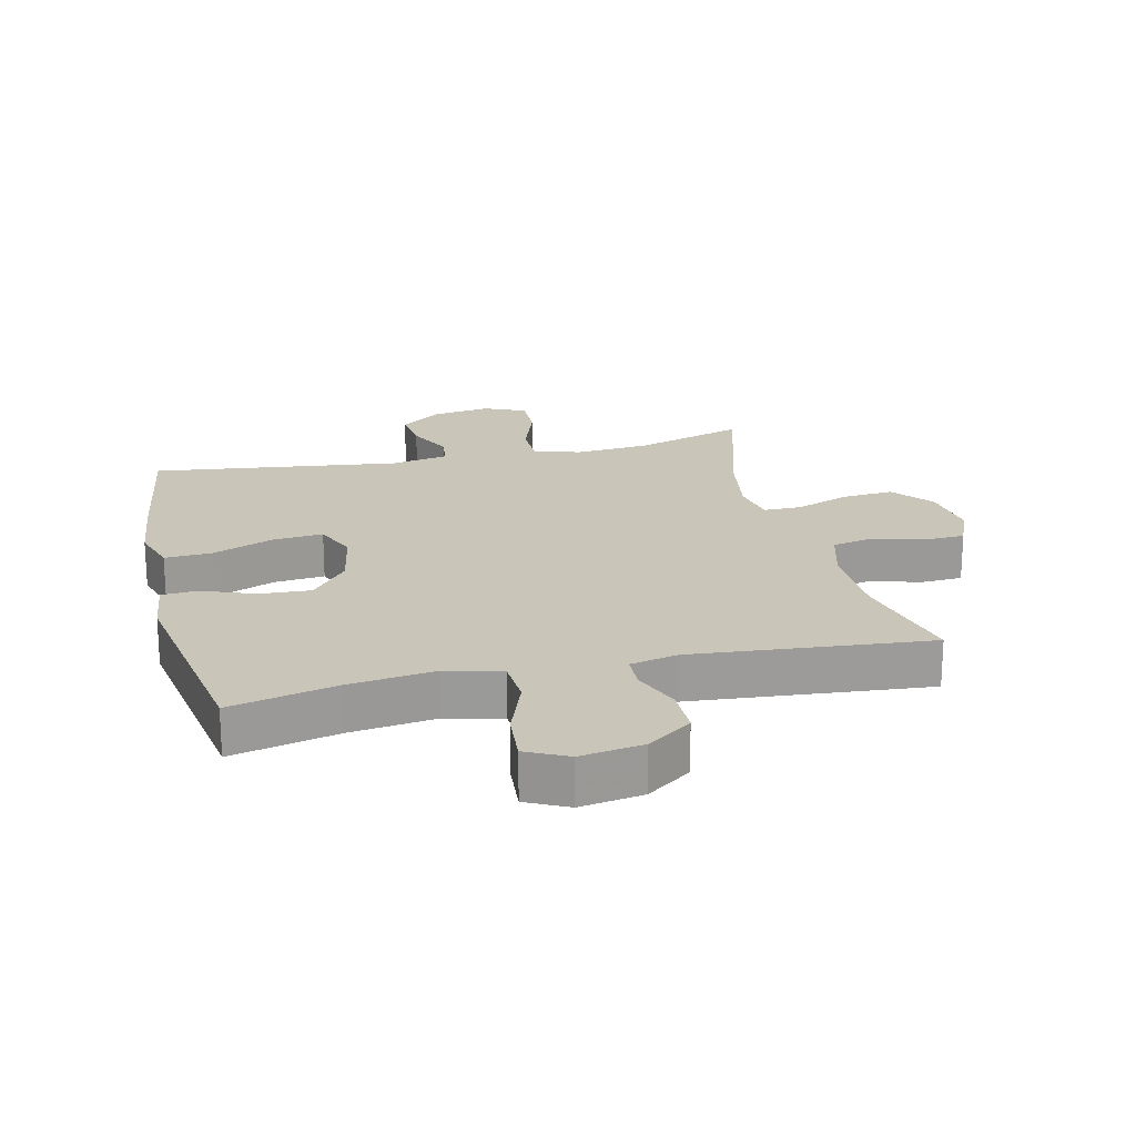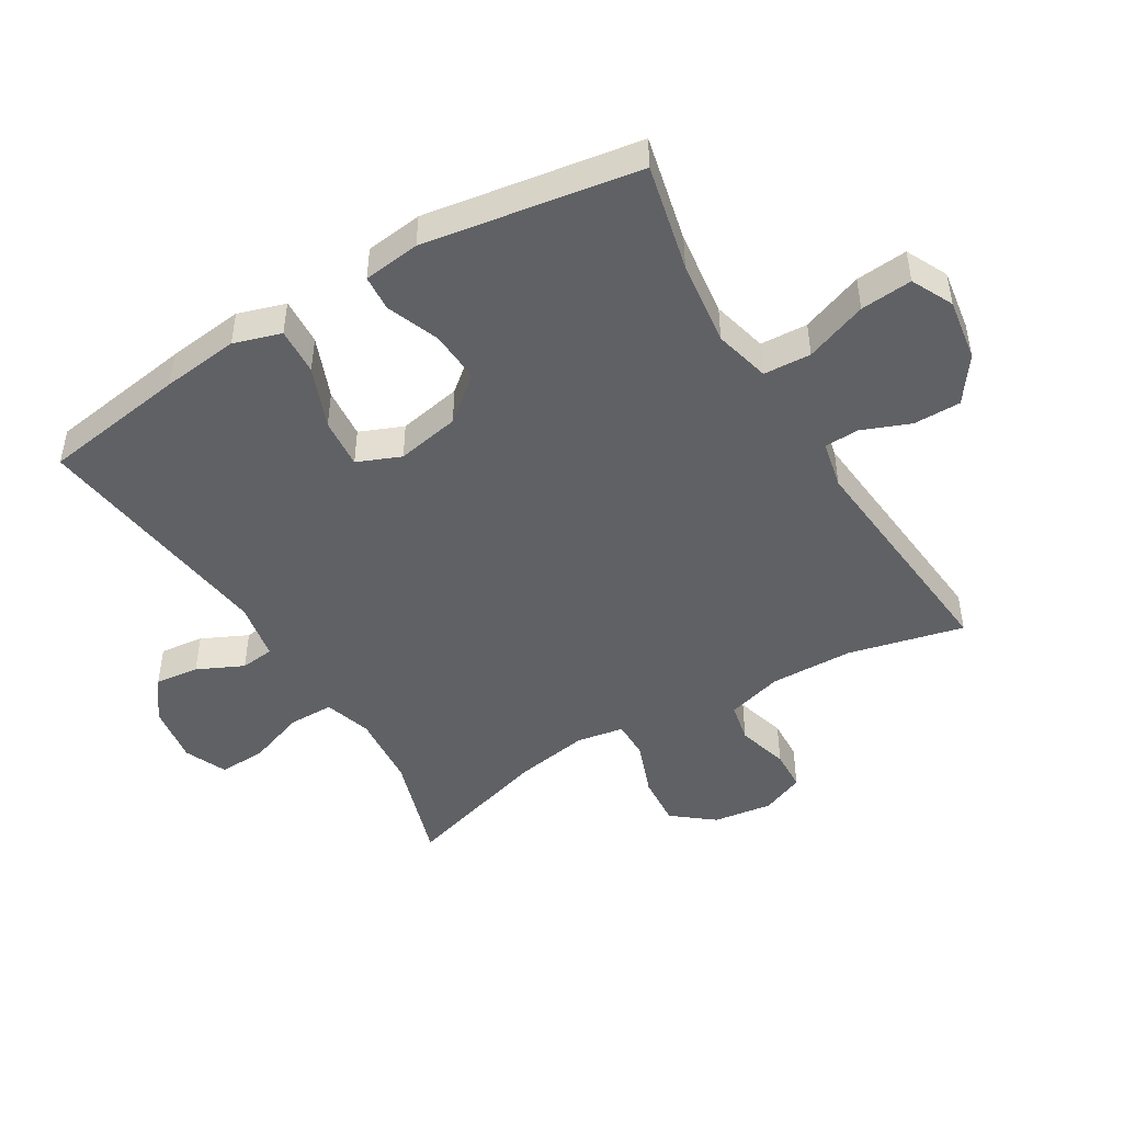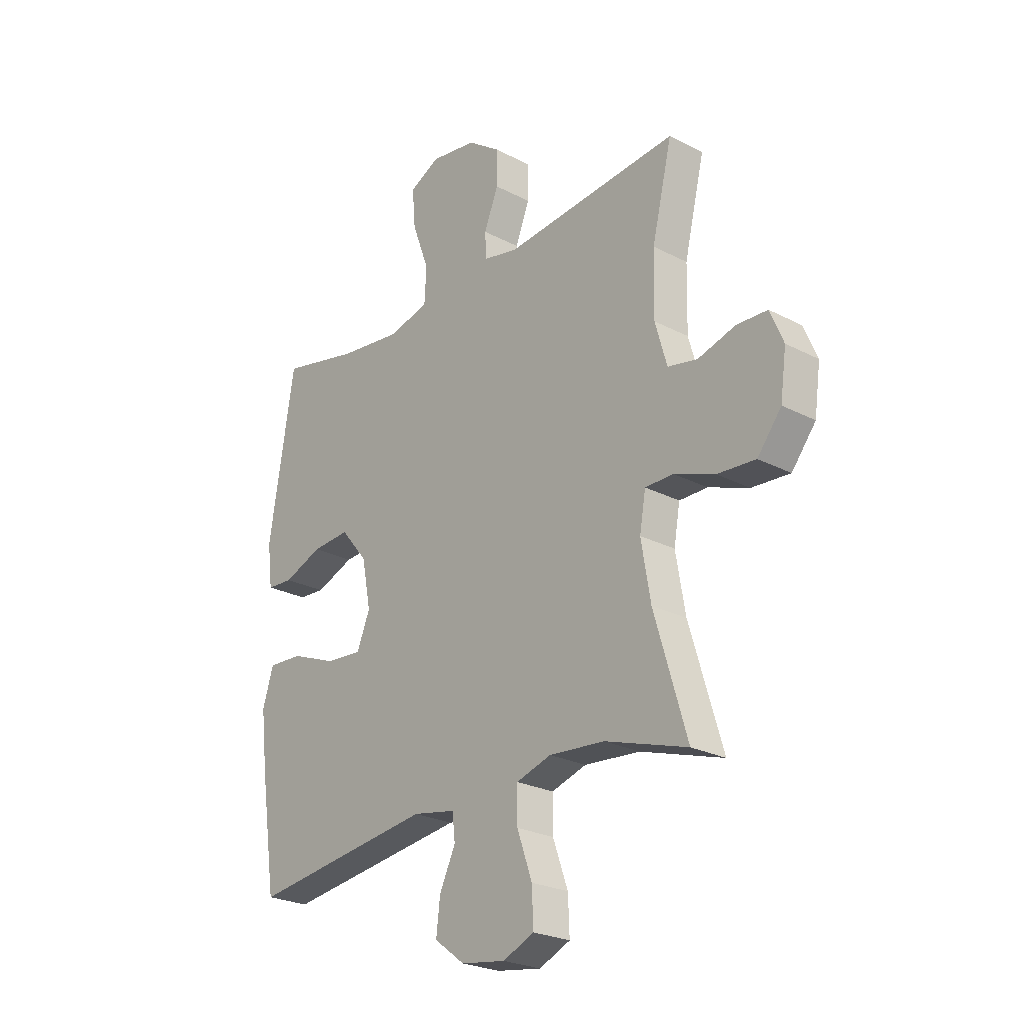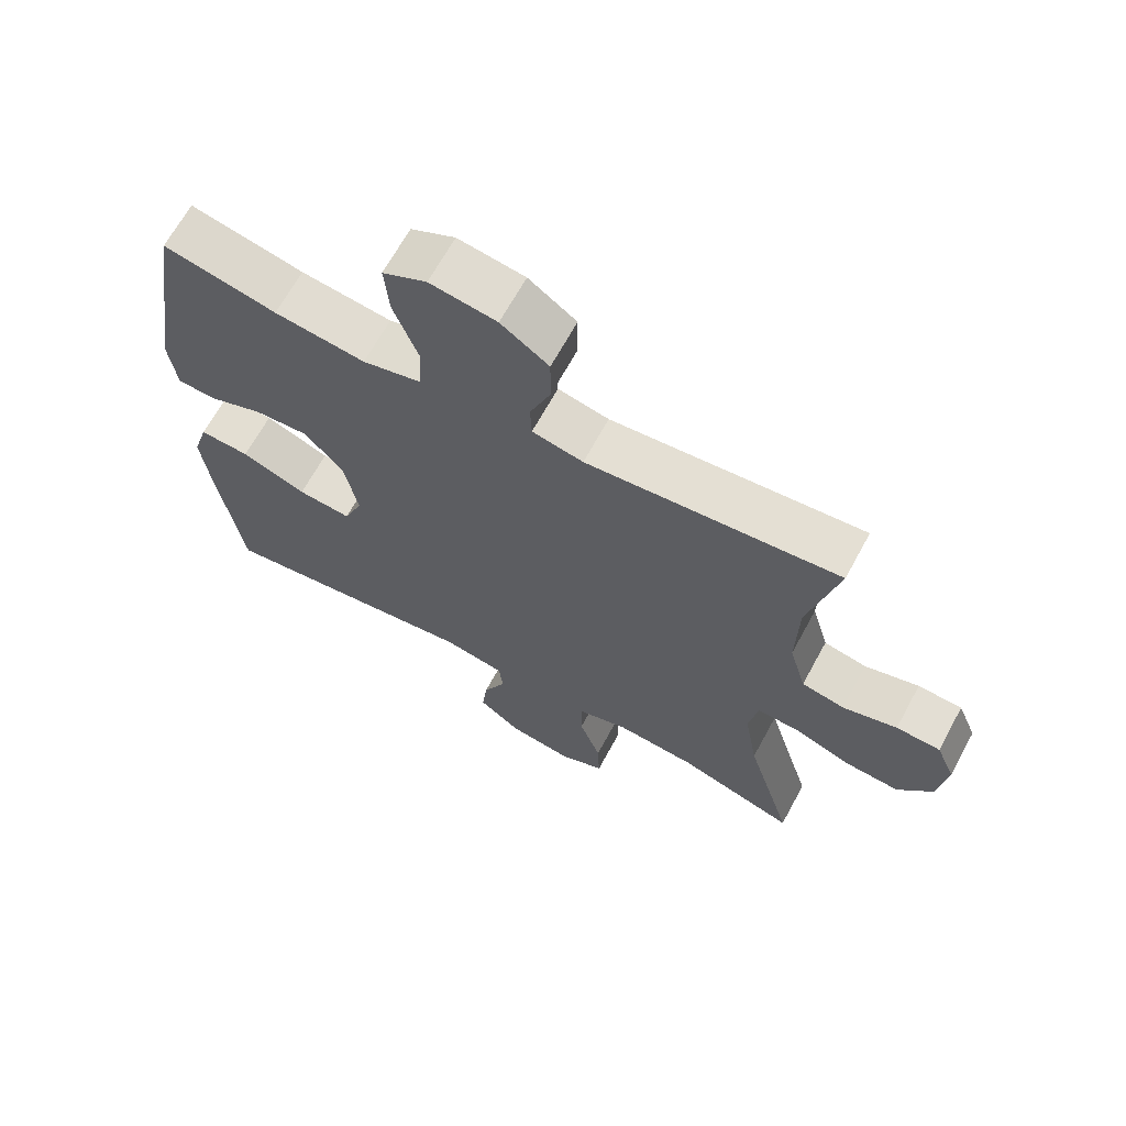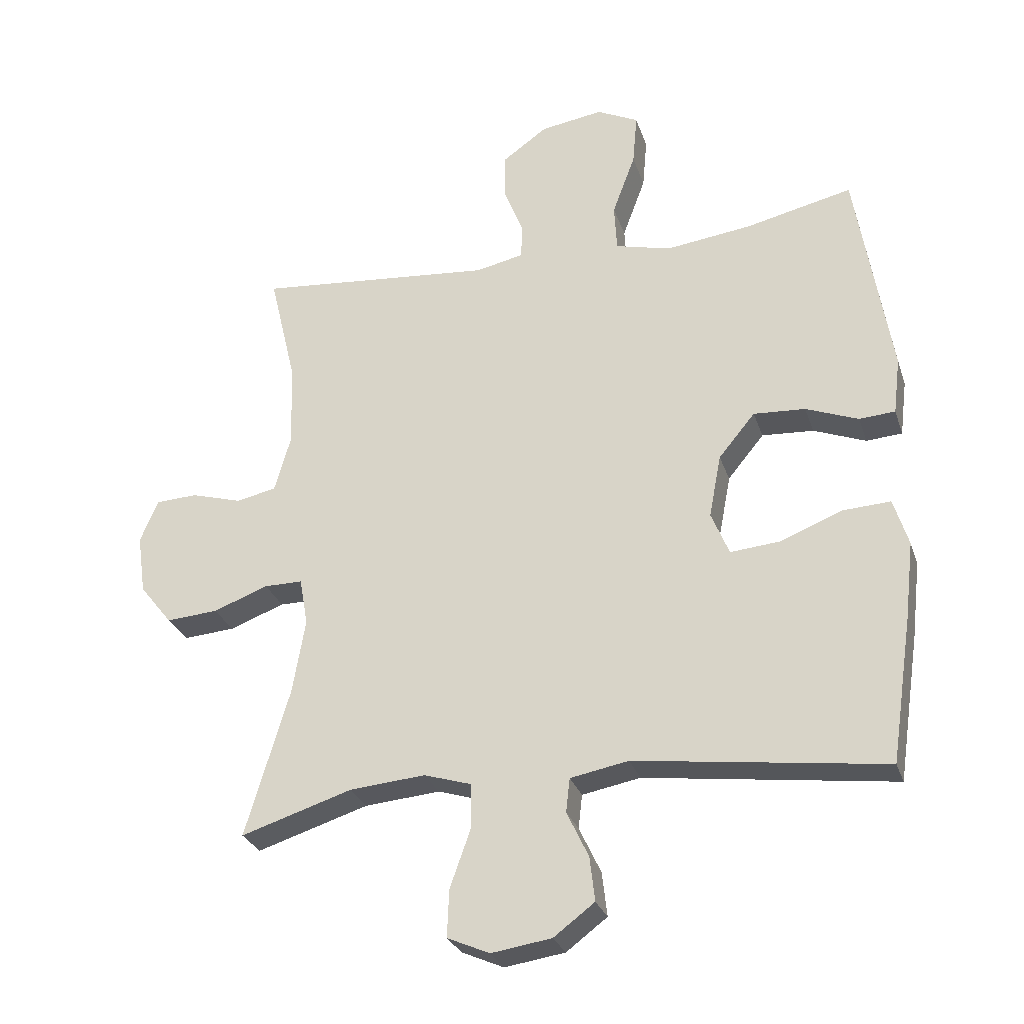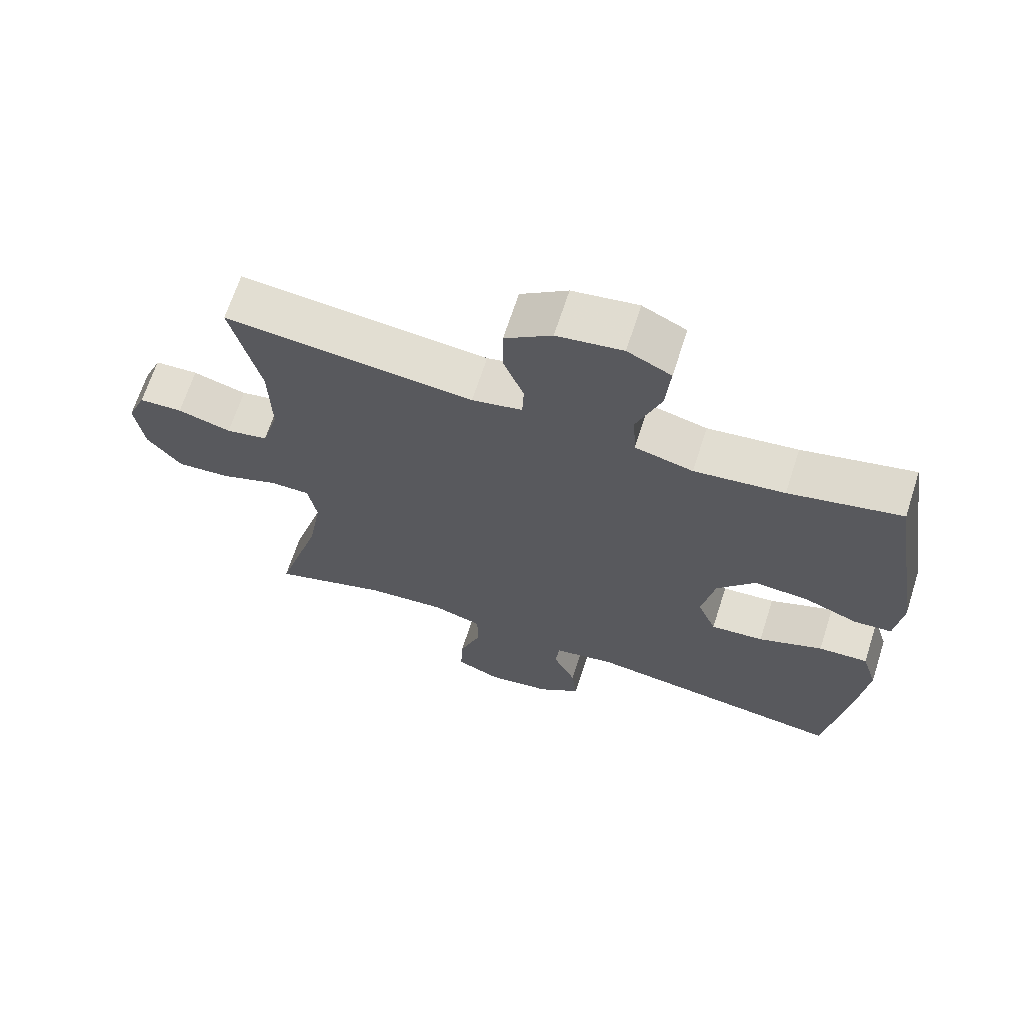
<metadata>
{"format":"obj","ext":"obj","renderer":"f3d","projection":"perspective","resolution":1024,"background":"white","views":[{"elev":20.7,"azim":-13.4,"up":"+Y"},{"elev":-47.2,"azim":-59.0,"up":"+Y"},{"elev":-24.8,"azim":49.6,"up":"+Z"},{"elev":66.6,"azim":28.5,"up":"+Z"},{"elev":-28.3,"azim":-163.3,"up":"+Z"},{"elev":67.1,"azim":-162.1,"up":"+Z"}]}
</metadata>
<code>
v 0.5 0.07 -0.5
v 0.326 0.07 -0.445
v 0.208 0.07 -0.435
v 0.134 0.07 -0.458
v 0.134 0.07 -0.529
v 0.166 0.07 -0.619
v 0.169 0.07 -0.693
v 0.103 0.07 -0.722
v 0.009 0.07 -0.708
v -0.055 0.07 -0.66
v -0.047 0.07 -0.591
v -0.013 0.07 -0.519
v -0.019 0.07 -0.466
v -0.11 0.07 -0.449
v -0.5 0.07 -0.5
v -0.534 0.07 -0.273
v -0.548 0.07 -0.153
v -0.525 0.07 -0.079
v -0.451 0.07 -0.083
v -0.355 0.07 -0.121
v -0.276 0.07 -0.128
v -0.248 0.07 -0.06
v -0.267 0.07 0.039
v -0.324 0.07 0.108
v -0.405 0.07 0.103
v -0.487 0.07 0.071
v -0.543 0.07 0.075
v -0.554 0.07 0.164
v -0.5 0.07 0.5
v -0.333 0.07 0.462
v -0.199 0.07 0.445
v -0.112 0.07 0.467
v -0.108 0.07 0.541
v -0.144 0.07 0.638
v -0.151 0.07 0.719
v -0.086 0.07 0.751
v 0.012 0.07 0.736
v 0.082 0.07 0.686
v 0.082 0.07 0.612
v 0.052 0.07 0.536
v 0.054 0.07 0.482
v 0.129 0.07 0.466
v 0.5 0.07 0.5
v 0.457 0.07 0.32
v 0.454 0.07 0.19
v 0.479 0.07 0.102
v 0.542 0.07 0.089
v 0.622 0.07 0.112
v 0.687 0.07 0.109
v 0.715 0.07 0.042
v 0.702 0.07 -0.051
v 0.651 0.07 -0.115
v 0.57 0.07 -0.109
v 0.484 0.07 -0.077
v 0.424 0.07 -0.077
v 0.411 0.07 -0.151
v 0.431 0.07 -0.268
v 0.5 0 -0.5
v 0.326 0 -0.445
v 0.208 0 -0.435
v 0.134 0 -0.458
v 0.134 0 -0.529
v 0.166 0 -0.619
v 0.169 0 -0.693
v 0.103 0 -0.722
v 0.009 0 -0.708
v -0.055 0 -0.66
v -0.047 0 -0.591
v -0.013 0 -0.519
v -0.019 0 -0.466
v -0.11 0 -0.449
v -0.5 0 -0.5
v -0.534 0 -0.273
v -0.548 0 -0.153
v -0.525 0 -0.079
v -0.451 0 -0.083
v -0.355 0 -0.121
v -0.276 0 -0.128
v -0.248 0 -0.06
v -0.267 0 0.039
v -0.324 0 0.108
v -0.405 0 0.103
v -0.487 0 0.071
v -0.543 0 0.075
v -0.554 0 0.164
v -0.5 0 0.5
v -0.333 0 0.462
v -0.199 0 0.445
v -0.112 0 0.467
v -0.108 0 0.541
v -0.144 0 0.638
v -0.151 0 0.719
v -0.086 0 0.751
v 0.012 0 0.736
v 0.082 0 0.686
v 0.082 0 0.612
v 0.052 0 0.536
v 0.054 0 0.482
v 0.129 0 0.466
v 0.5 0 0.5
v 0.457 0 0.32
v 0.454 0 0.19
v 0.479 0 0.102
v 0.542 0 0.089
v 0.622 0 0.112
v 0.687 0 0.109
v 0.715 0 0.042
v 0.702 0 -0.051
v 0.651 0 -0.115
v 0.57 0 -0.109
v 0.484 0 -0.077
v 0.424 0 -0.077
v 0.411 0 -0.151
v 0.431 0 -0.268
f 51 52 53 54
f 51 54 55
f 50 51 55
f 47 48 49 50
f 46 47 50 55
f 45 46 55
f 44 45 55 56
f 42 43 44
f 41 42 44 56
f 37 38 39 40
f 37 40 41
f 36 37 41
f 33 34 35 36
f 32 33 36 41
f 31 32 41 56
f 27 28 29 30
f 25 26 27 30
f 24 25 30 31
f 23 24 31 56
f 17 18 19 20
f 17 20 21
f 14 15 16 17
f 13 14 17 21
f 9 10 11 12
f 9 12 13
f 8 9 13
f 5 6 7 8
f 4 5 8 13
f 3 4 13 21
f 57 1 2
f 22 23 56 57
f 21 22 57
f 2 3 21 57
f 111 110 109 108
f 112 111 108
f 112 108 107
f 107 106 105 104
f 112 107 104 103
f 112 103 102
f 113 112 102 101
f 101 100 99
f 113 101 99 98
f 97 96 95 94
f 98 97 94
f 98 94 93
f 93 92 91 90
f 98 93 90 89
f 113 98 89 88
f 87 86 85 84
f 87 84 83 82
f 88 87 82 81
f 113 88 81 80
f 77 76 75 74
f 78 77 74
f 74 73 72 71
f 78 74 71 70
f 69 68 67 66
f 70 69 66
f 70 66 65
f 65 64 63 62
f 70 65 62 61
f 78 70 61 60
f 59 58 114
f 114 113 80 79
f 114 79 78
f 114 78 60 59
f 1 58 59 2
f 2 59 60 3
f 3 60 61 4
f 4 61 62 5
f 5 62 63 6
f 6 63 64 7
f 7 64 65 8
f 8 65 66 9
f 9 66 67 10
f 10 67 68 11
f 11 68 69 12
f 12 69 70 13
f 13 70 71 14
f 14 71 72 15
f 15 72 73 16
f 16 73 74 17
f 17 74 75 18
f 18 75 76 19
f 19 76 77 20
f 20 77 78 21
f 21 78 79 22
f 22 79 80 23
f 23 80 81 24
f 24 81 82 25
f 25 82 83 26
f 26 83 84 27
f 27 84 85 28
f 28 85 86 29
f 29 86 87 30
f 30 87 88 31
f 31 88 89 32
f 32 89 90 33
f 33 90 91 34
f 34 91 92 35
f 35 92 93 36
f 36 93 94 37
f 37 94 95 38
f 38 95 96 39
f 39 96 97 40
f 40 97 98 41
f 41 98 99 42
f 42 99 100 43
f 43 100 101 44
f 44 101 102 45
f 45 102 103 46
f 46 103 104 47
f 47 104 105 48
f 48 105 106 49
f 49 106 107 50
f 50 107 108 51
f 51 108 109 52
f 52 109 110 53
f 53 110 111 54
f 54 111 112 55
f 55 112 113 56
f 56 113 114 57
f 57 114 58 1

</code>
